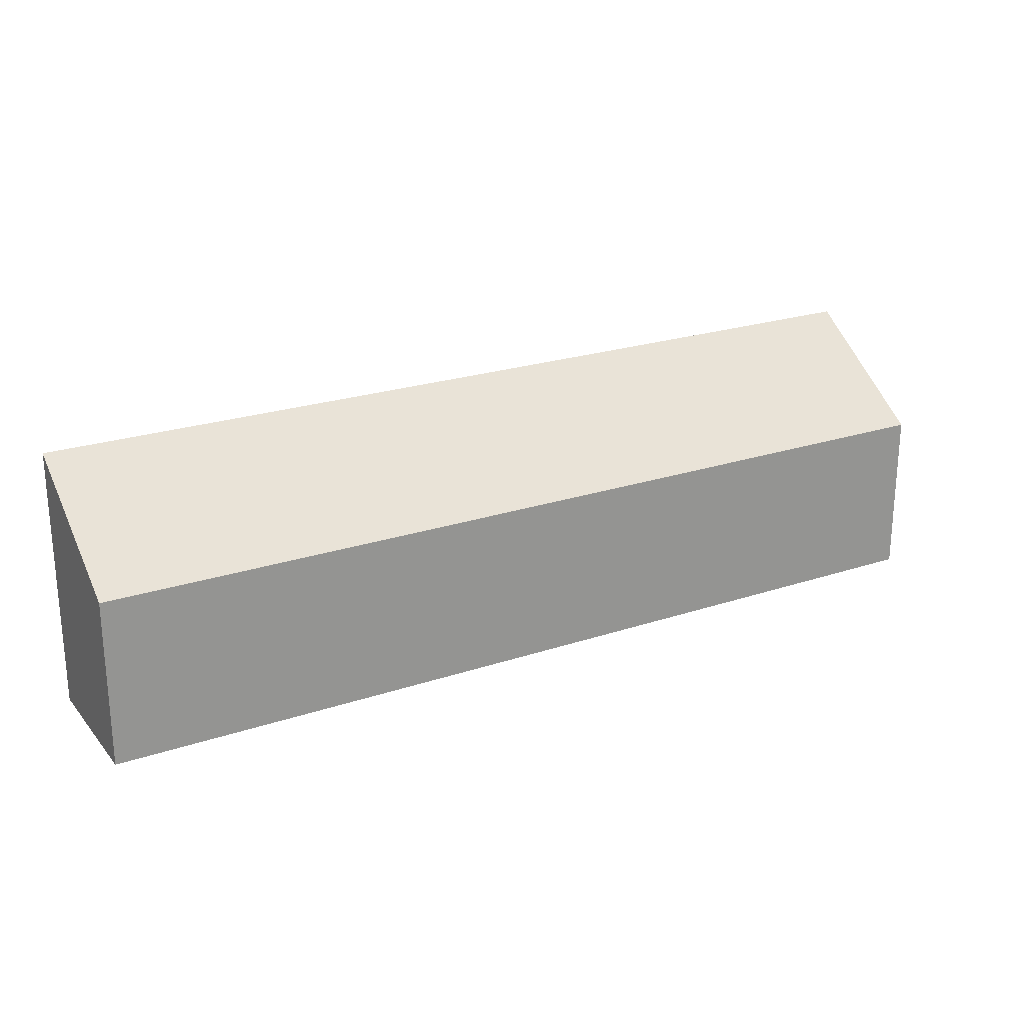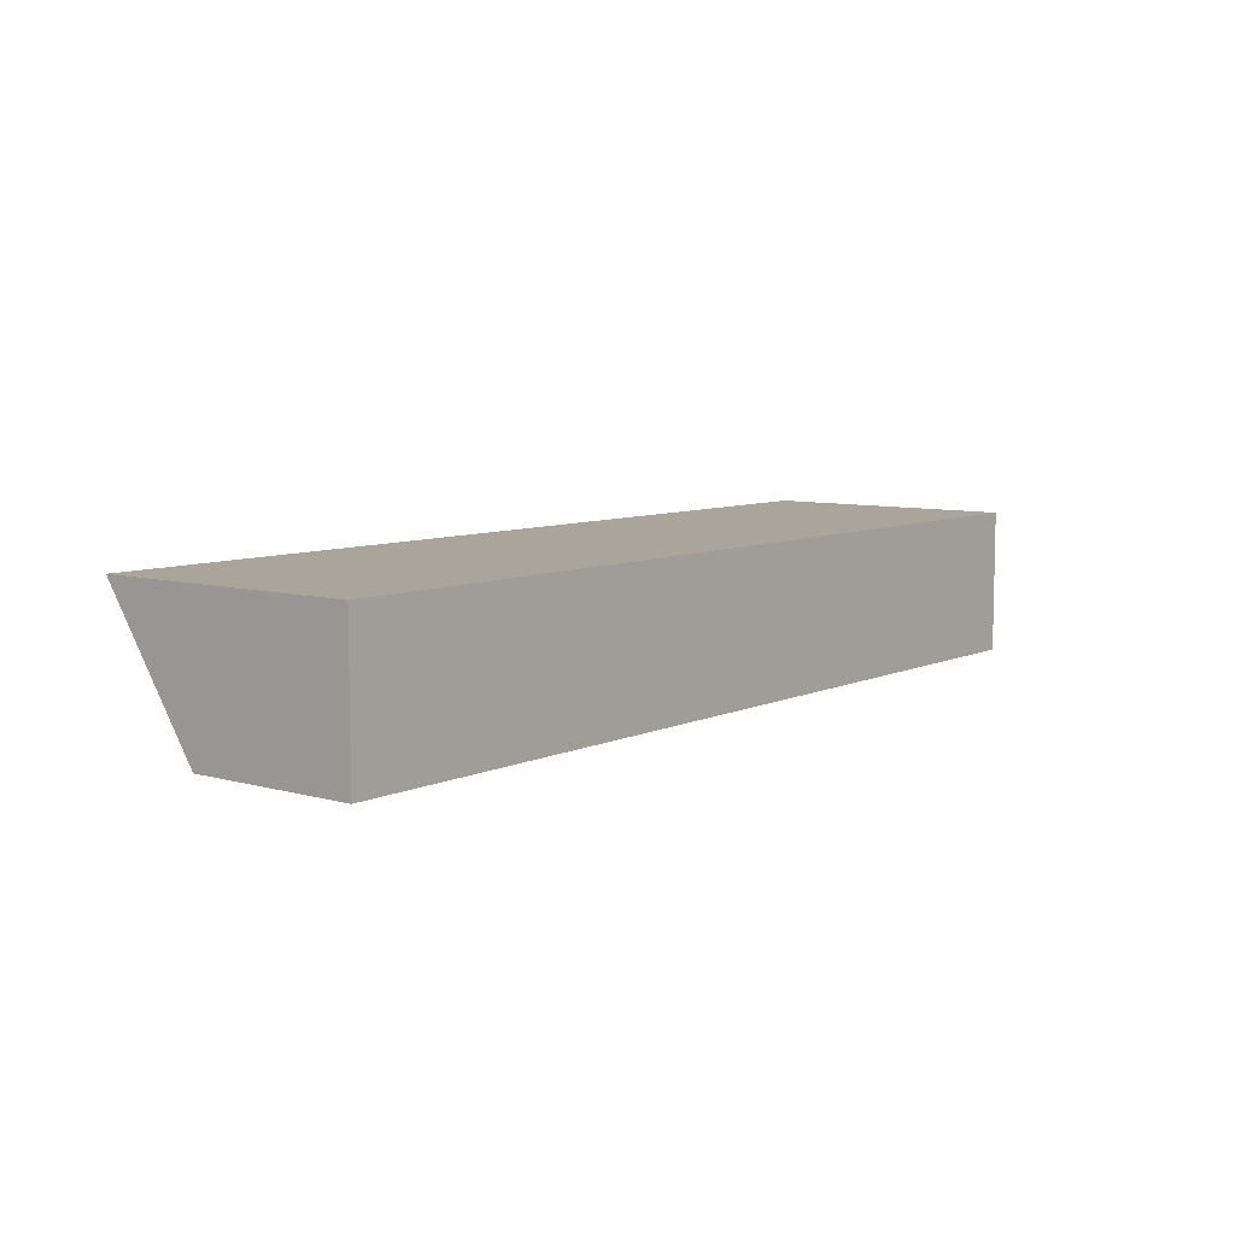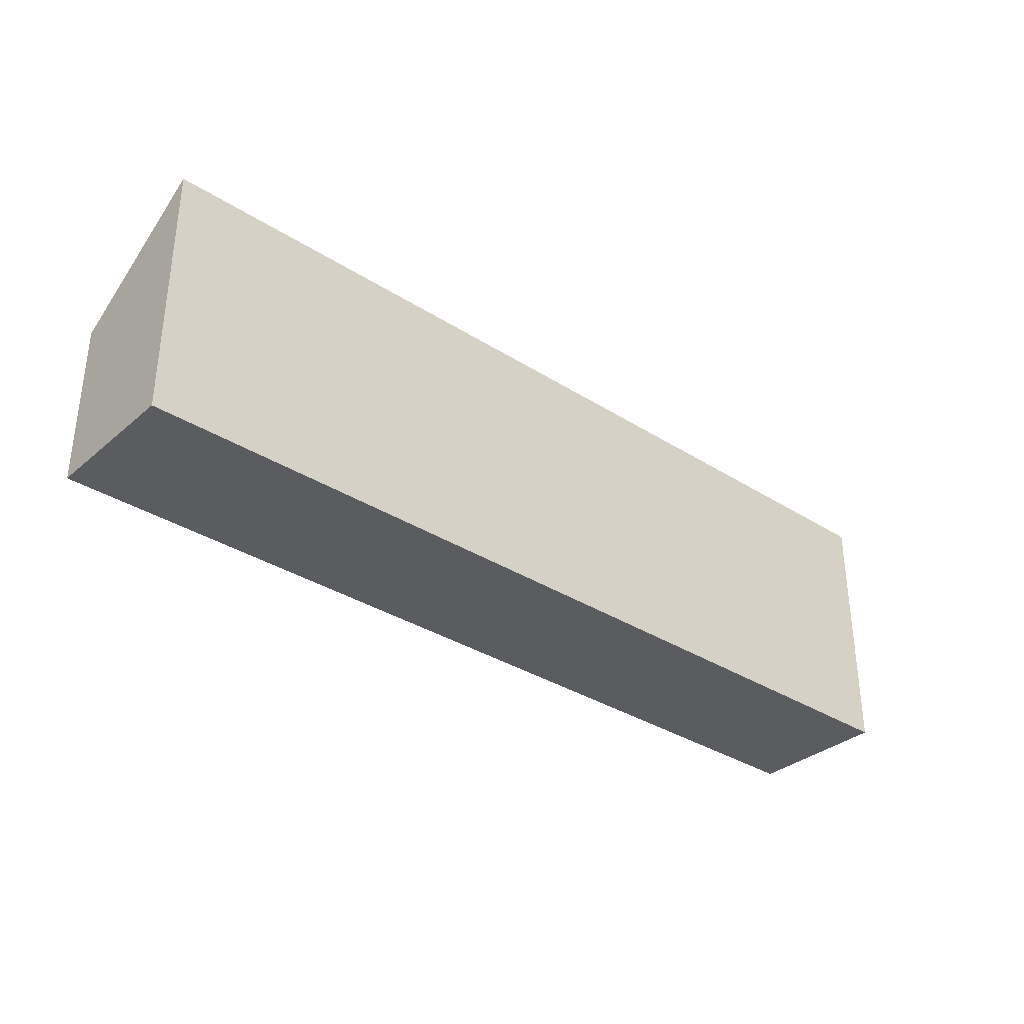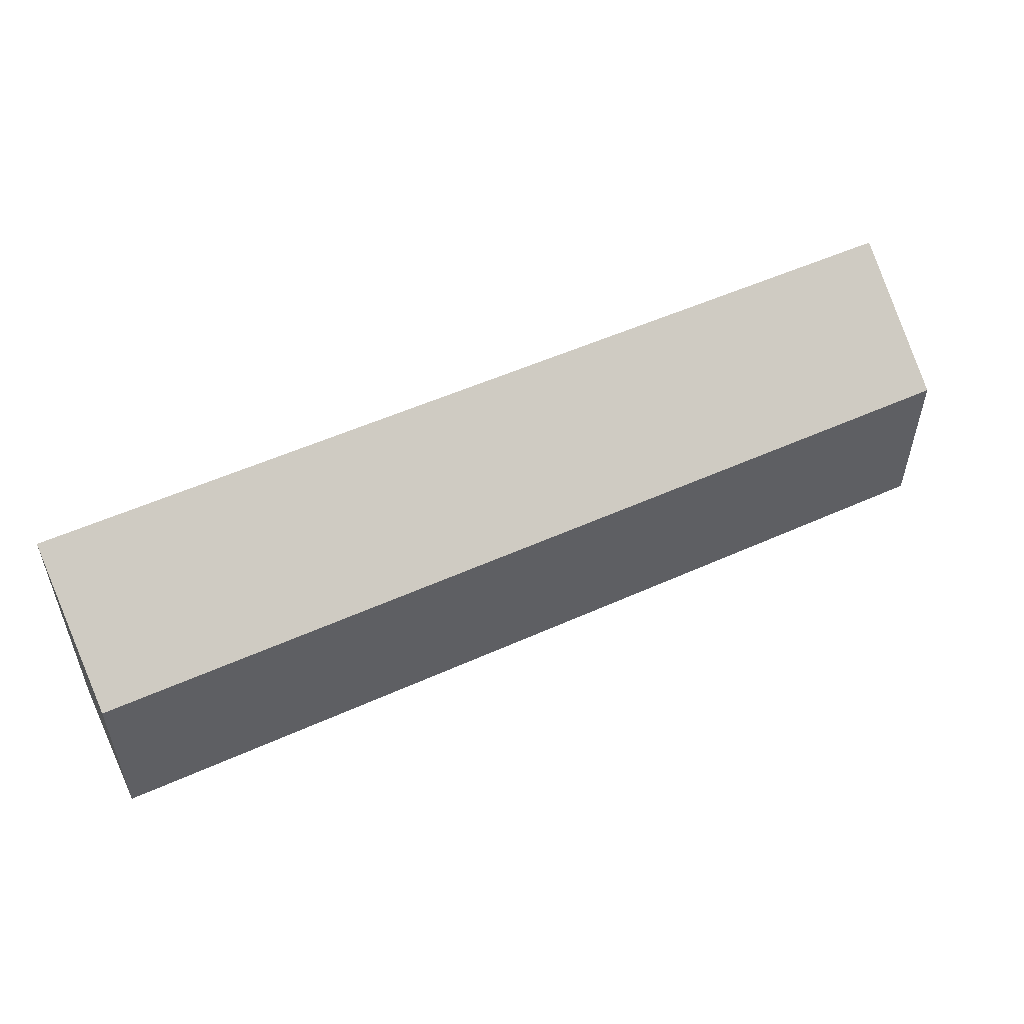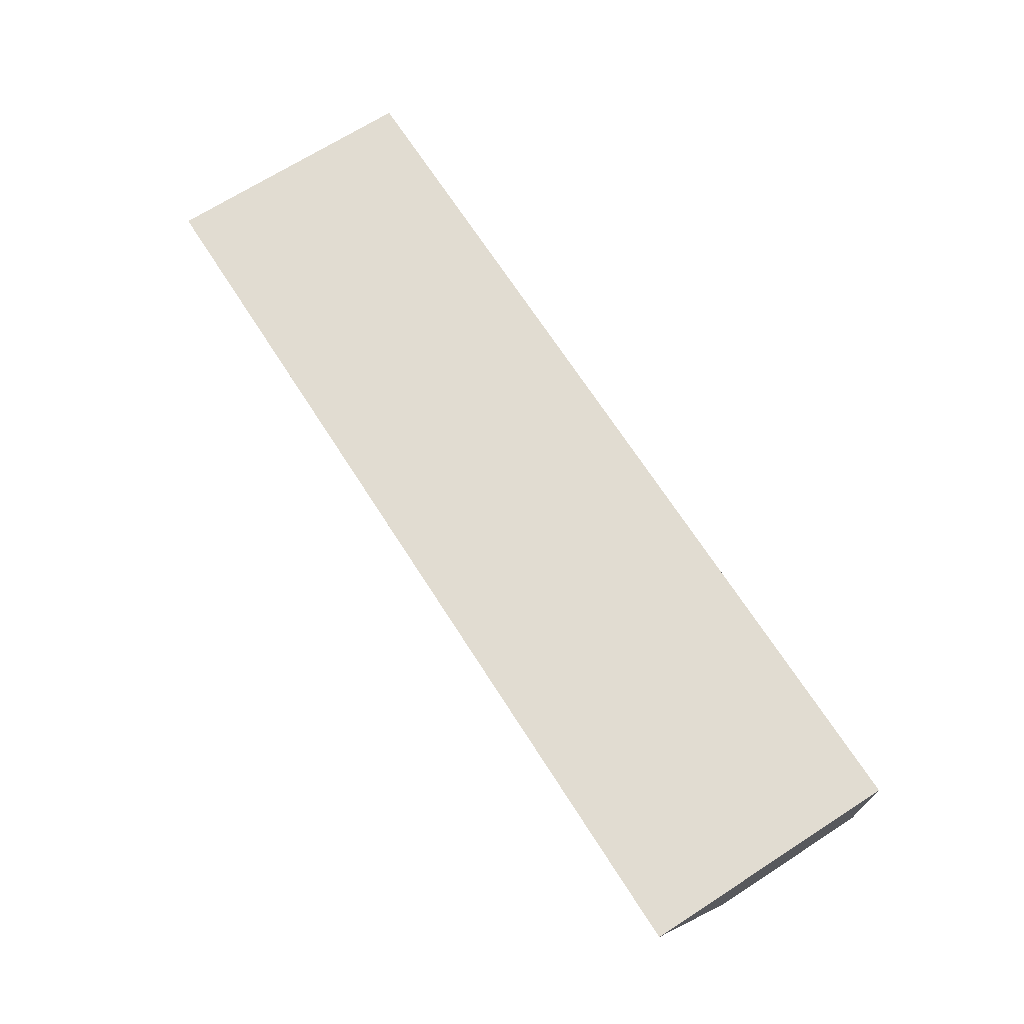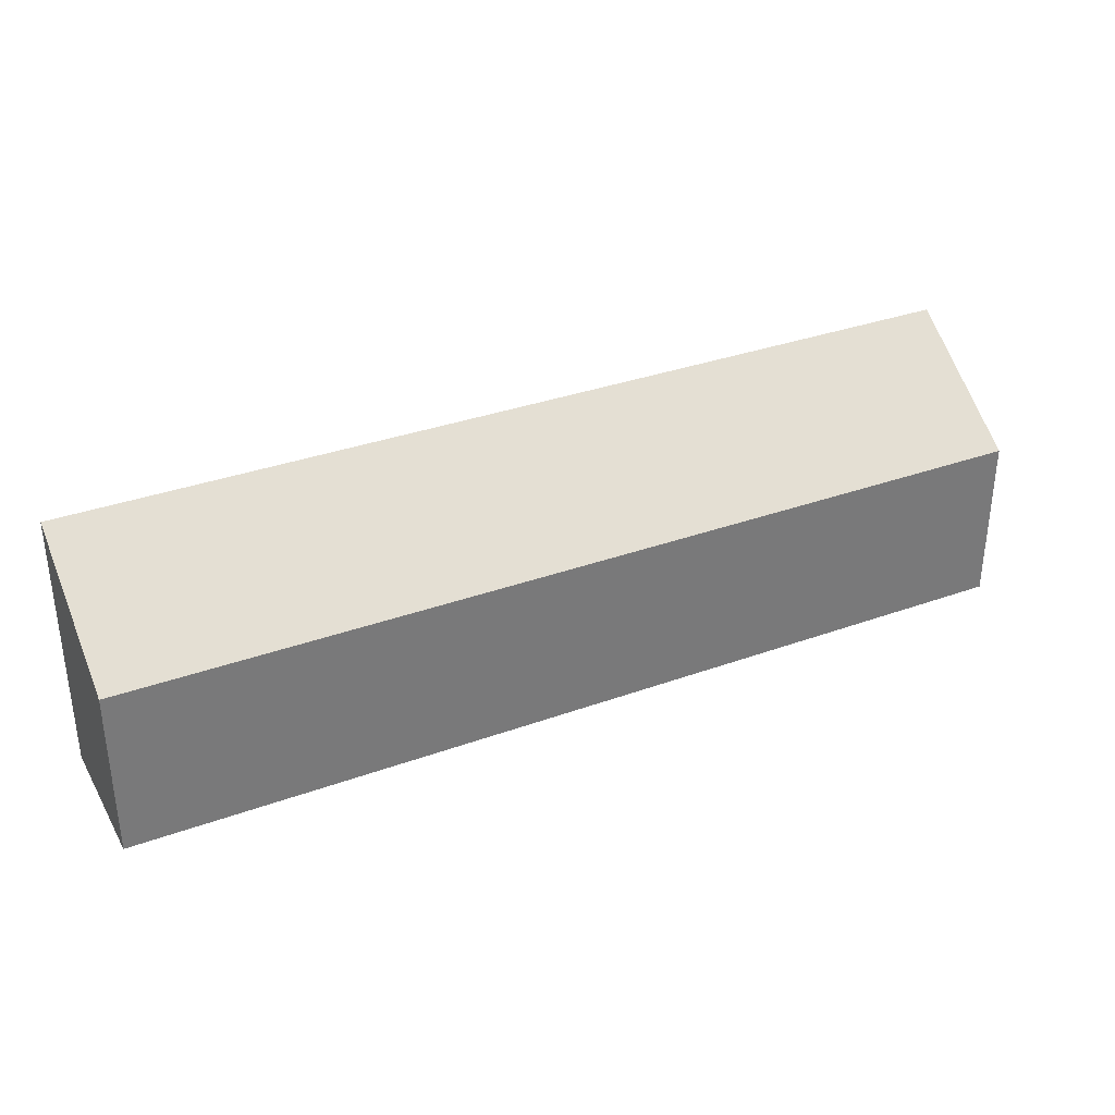
<metadata>
{"format":"obj","ext":"obj","renderer":"f3d","projection":"perspective","resolution":1024,"background":"white","views":[{"elev":23.1,"azim":150.4,"up":"+Y"},{"elev":7.6,"azim":-51.7,"up":"+Z"},{"elev":-33.7,"azim":-41.0,"up":"+Y"},{"elev":52.5,"azim":154.1,"up":"+Y"},{"elev":69.2,"azim":-122.7,"up":"+Z"},{"elev":33.6,"azim":153.7,"up":"+Y"}]}
</metadata>
<code>
g pb_Mesh399594
v -8 20 -45
v -47 20 -45
v -8 31 -45
v -47 31 -45
v -47 20 -45
v -47 20 -51
v -47 31 -45
v -47 27 -51
v -47 20 -51
v -8 20 -51
v -47 27 -51
v -8 27 -51
v -8 20 -51
v -8 20 -45
v -8 27 -51
v -8 31 -45
v -8 31 -45
v -47 31 -45
v -8 27 -51
v -47 27 -51
v -8 20 -51
v -47 20 -51
v -8 20 -45
v -47 20 -45
g pb_Mesh399594_0
f 3 2 1
f 3 4 2
f 7 6 5
f 7 8 6
f 11 10 9
f 11 12 10
f 15 14 13
f 15 16 14
f 19 18 17
f 19 20 18
f 23 22 21
f 23 24 22

</code>
